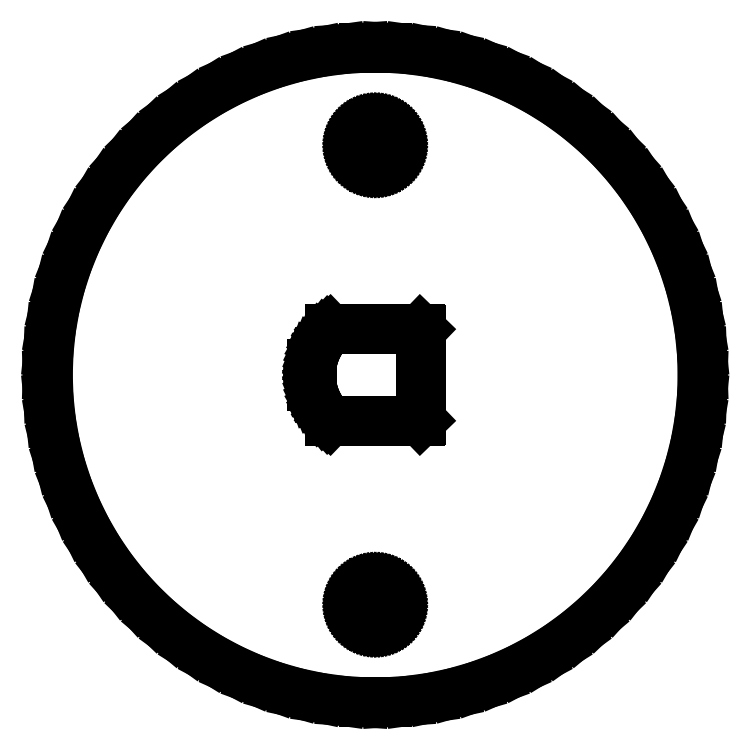
<metadata>
{"format":"dxf","ext":"dxf","renderer":"ezdxf+matplotlib","layout":"modelspace","background":"white","min_lineweight":24,"dpi":150}
</metadata>
<code>
0
SECTION
2
ENTITIES
0
LINE
8
0
10
-31.36
20
0
11
-31.28
21
-2.188
0
LINE
8
0
10
-31.28
20
-2.188
11
-31.05
21
-4.364
0
LINE
8
0
10
-31.05
20
-4.364
11
-30.67
21
-6.52
0
LINE
8
0
10
-30.67
20
-6.52
11
-30.15
21
-8.644
0
LINE
8
0
10
-30.15
20
-8.644
11
-29.47
21
-10.73
0
LINE
8
0
10
-29.47
20
-10.73
11
-28.65
21
-12.76
0
LINE
8
0
10
-28.65
20
-12.76
11
-27.69
21
-14.72
0
LINE
8
0
10
-27.69
20
-14.72
11
-26.59
21
-16.62
0
LINE
8
0
10
-26.59
20
-16.62
11
-25.37
21
-18.43
0
LINE
8
0
10
-25.37
20
-18.43
11
-24.02
21
-20.16
0
LINE
8
0
10
-24.02
20
-20.16
11
-22.56
21
-21.78
0
LINE
8
0
10
-22.56
20
-21.78
11
-20.98
21
-23.3
0
LINE
8
0
10
-20.98
20
-23.3
11
-19.31
21
-24.71
0
LINE
8
0
10
-19.31
20
-24.71
11
-17.54
21
-26
0
LINE
8
0
10
-17.54
20
-26
11
-15.68
21
-27.16
0
LINE
8
0
10
-15.68
20
-27.16
11
-13.75
21
-28.19
0
LINE
8
0
10
-13.75
20
-28.19
11
-11.75
21
-29.08
0
LINE
8
0
10
-11.75
20
-29.08
11
-9.691
21
-29.83
0
LINE
8
0
10
-9.691
20
-29.83
11
-7.587
21
-30.43
0
LINE
8
0
10
-7.587
20
-30.43
11
-5.446
21
-30.88
0
LINE
8
0
10
-5.446
20
-30.88
11
-3.278
21
-31.19
0
LINE
8
0
10
-3.278
20
-31.19
11
-1.094
21
-31.34
0
LINE
8
0
10
-1.094
20
-31.34
11
1.094
21
-31.34
0
LINE
8
0
10
1.094
20
-31.34
11
3.278
21
-31.19
0
LINE
8
0
10
3.278
20
-31.19
11
5.446
21
-30.88
0
LINE
8
0
10
5.446
20
-30.88
11
7.587
21
-30.43
0
LINE
8
0
10
7.587
20
-30.43
11
9.691
21
-29.83
0
LINE
8
0
10
9.691
20
-29.83
11
11.75
21
-29.08
0
LINE
8
0
10
11.75
20
-29.08
11
13.75
21
-28.19
0
LINE
8
0
10
13.75
20
-28.19
11
15.68
21
-27.16
0
LINE
8
0
10
15.68
20
-27.16
11
17.54
21
-26
0
LINE
8
0
10
17.54
20
-26
11
19.31
21
-24.71
0
LINE
8
0
10
19.31
20
-24.71
11
20.98
21
-23.3
0
LINE
8
0
10
20.98
20
-23.3
11
22.56
21
-21.78
0
LINE
8
0
10
22.56
20
-21.78
11
24.02
21
-20.16
0
LINE
8
0
10
24.02
20
-20.16
11
25.37
21
-18.43
0
LINE
8
0
10
25.37
20
-18.43
11
26.59
21
-16.62
0
LINE
8
0
10
26.59
20
-16.62
11
27.69
21
-14.72
0
LINE
8
0
10
27.69
20
-14.72
11
28.65
21
-12.76
0
LINE
8
0
10
28.65
20
-12.76
11
29.47
21
-10.73
0
LINE
8
0
10
29.47
20
-10.73
11
30.15
21
-8.644
0
LINE
8
0
10
30.15
20
-8.644
11
30.67
21
-6.52
0
LINE
8
0
10
30.67
20
-6.52
11
31.05
21
-4.364
0
LINE
8
0
10
31.05
20
-4.364
11
31.28
21
-2.188
0
LINE
8
0
10
31.28
20
-2.188
11
31.36
21
0
0
LINE
8
0
10
31.36
20
0
11
31.28
21
2.188
0
LINE
8
0
10
31.28
20
2.188
11
31.05
21
4.364
0
LINE
8
0
10
31.05
20
4.364
11
30.67
21
6.52
0
LINE
8
0
10
30.67
20
6.52
11
30.15
21
8.644
0
LINE
8
0
10
30.15
20
8.644
11
29.47
21
10.73
0
LINE
8
0
10
29.47
20
10.73
11
28.65
21
12.76
0
LINE
8
0
10
28.65
20
12.76
11
27.69
21
14.72
0
LINE
8
0
10
27.69
20
14.72
11
26.59
21
16.62
0
LINE
8
0
10
26.59
20
16.62
11
25.37
21
18.43
0
LINE
8
0
10
25.37
20
18.43
11
24.02
21
20.16
0
LINE
8
0
10
24.02
20
20.16
11
22.56
21
21.78
0
LINE
8
0
10
22.56
20
21.78
11
20.98
21
23.3
0
LINE
8
0
10
20.98
20
23.3
11
19.31
21
24.71
0
LINE
8
0
10
19.31
20
24.71
11
17.54
21
26
0
LINE
8
0
10
17.54
20
26
11
15.68
21
27.16
0
LINE
8
0
10
15.68
20
27.16
11
13.75
21
28.19
0
LINE
8
0
10
13.75
20
28.19
11
11.75
21
29.08
0
LINE
8
0
10
11.75
20
29.08
11
9.691
21
29.83
0
LINE
8
0
10
9.691
20
29.83
11
7.587
21
30.43
0
LINE
8
0
10
7.587
20
30.43
11
5.446
21
30.88
0
LINE
8
0
10
5.446
20
30.88
11
3.278
21
31.19
0
LINE
8
0
10
3.278
20
31.19
11
1.094
21
31.34
0
LINE
8
0
10
1.094
20
31.34
11
-1.094
21
31.34
0
LINE
8
0
10
-1.094
20
31.34
11
-3.278
21
31.19
0
LINE
8
0
10
-3.278
20
31.19
11
-5.446
21
30.88
0
LINE
8
0
10
-5.446
20
30.88
11
-7.587
21
30.43
0
LINE
8
0
10
-7.587
20
30.43
11
-9.691
21
29.83
0
LINE
8
0
10
-9.691
20
29.83
11
-11.75
21
29.08
0
LINE
8
0
10
-11.75
20
29.08
11
-13.75
21
28.19
0
LINE
8
0
10
-13.75
20
28.19
11
-15.68
21
27.16
0
LINE
8
0
10
-15.68
20
27.16
11
-17.54
21
26
0
LINE
8
0
10
-17.54
20
26
11
-19.31
21
24.71
0
LINE
8
0
10
-19.31
20
24.71
11
-20.98
21
23.3
0
LINE
8
0
10
-20.98
20
23.3
11
-22.56
21
21.78
0
LINE
8
0
10
-22.56
20
21.78
11
-24.02
21
20.16
0
LINE
8
0
10
-24.02
20
20.16
11
-25.37
21
18.43
0
LINE
8
0
10
-25.37
20
18.43
11
-26.59
21
16.62
0
LINE
8
0
10
-26.59
20
16.62
11
-27.69
21
14.72
0
LINE
8
0
10
-27.69
20
14.72
11
-28.65
21
12.76
0
LINE
8
0
10
-28.65
20
12.76
11
-29.47
21
10.73
0
LINE
8
0
10
-29.47
20
10.73
11
-30.15
21
8.644
0
LINE
8
0
10
-30.15
20
8.644
11
-30.67
21
6.52
0
LINE
8
0
10
-30.67
20
6.52
11
-31.05
21
4.364
0
LINE
8
0
10
-31.05
20
4.364
11
-31.28
21
2.188
0
LINE
8
0
10
-31.28
20
2.188
11
-31.36
21
0
0
LINE
8
0
10
-6.06
20
-1.084
11
-6.06
21
1.084
0
LINE
8
0
10
-6.06
20
1.084
11
-6.025
21
1.281
0
LINE
8
0
10
-6.025
20
1.281
11
-5.921
21
1.698
0
LINE
8
0
10
-5.921
20
1.698
11
-5.789
21
2.107
0
LINE
8
0
10
-5.789
20
2.107
11
-5.627
21
2.506
0
LINE
8
0
10
-5.627
20
2.506
11
-5.439
21
2.892
0
LINE
8
0
10
-5.439
20
2.892
11
-5.224
21
3.264
0
LINE
8
0
10
-5.224
20
3.264
11
-4.984
21
3.621
0
LINE
8
0
10
-4.984
20
3.621
11
-4.719
21
3.96
0
LINE
8
0
10
-4.719
20
3.96
11
-4.431
21
4.279
0
LINE
8
0
10
-4.431
20
4.279
11
-4.33
21
4.377
0
LINE
8
0
10
-4.33
20
4.377
11
4.33
21
4.377
0
LINE
8
0
10
4.33
20
4.377
11
4.377
21
4.332
0
LINE
8
0
10
4.377
20
4.332
11
4.377
21
-4.332
0
LINE
8
0
10
4.377
20
-4.332
11
4.33
21
-4.377
0
LINE
8
0
10
4.33
20
-4.377
11
-4.33
21
-4.377
0
LINE
8
0
10
-4.33
20
-4.377
11
-4.431
21
-4.279
0
LINE
8
0
10
-4.431
20
-4.279
11
-4.719
21
-3.96
0
LINE
8
0
10
-4.719
20
-3.96
11
-4.984
21
-3.621
0
LINE
8
0
10
-4.984
20
-3.621
11
-5.224
21
-3.264
0
LINE
8
0
10
-5.224
20
-3.264
11
-5.439
21
-2.892
0
LINE
8
0
10
-5.439
20
-2.892
11
-5.627
21
-2.506
0
LINE
8
0
10
-5.627
20
-2.506
11
-5.789
21
-2.107
0
LINE
8
0
10
-5.789
20
-2.107
11
-5.921
21
-1.698
0
LINE
8
0
10
-5.921
20
-1.698
11
-6.025
21
-1.281
0
LINE
8
0
10
-6.025
20
-1.281
11
-6.06
21
-1.084
0
LINE
8
0
10
-2.06
20
-22
11
-2.055
21
-21.86
0
LINE
8
0
10
-2.055
20
-21.86
11
-2.04
21
-21.71
0
LINE
8
0
10
-2.04
20
-21.71
11
-2.015
21
-21.57
0
LINE
8
0
10
-2.015
20
-21.57
11
-1.98
21
-21.43
0
LINE
8
0
10
-1.98
20
-21.43
11
-1.936
21
-21.3
0
LINE
8
0
10
-1.936
20
-21.3
11
-1.882
21
-21.16
0
LINE
8
0
10
-1.882
20
-21.16
11
-1.819
21
-21.03
0
LINE
8
0
10
-1.819
20
-21.03
11
-1.747
21
-20.91
0
LINE
8
0
10
-1.747
20
-20.91
11
-1.667
21
-20.79
0
LINE
8
0
10
-1.667
20
-20.79
11
-1.578
21
-20.68
0
LINE
8
0
10
-1.578
20
-20.68
11
-1.482
21
-20.57
0
LINE
8
0
10
-1.482
20
-20.57
11
-1.378
21
-20.47
0
LINE
8
0
10
-1.378
20
-20.47
11
-1.268
21
-20.38
0
LINE
8
0
10
-1.268
20
-20.38
11
-1.152
21
-20.29
0
LINE
8
0
10
-1.152
20
-20.29
11
-1.03
21
-20.22
0
LINE
8
0
10
-1.03
20
-20.22
11
-0.903
21
-20.15
0
LINE
8
0
10
-0.903
20
-20.15
11
-0.7717
21
-20.09
0
LINE
8
0
10
-0.7717
20
-20.09
11
-0.6366
21
-20.04
0
LINE
8
0
10
-0.6366
20
-20.04
11
-0.4984
21
-20
0
LINE
8
0
10
-0.4984
20
-20
11
-0.3577
21
-19.97
0
LINE
8
0
10
-0.3577
20
-19.97
11
-0.2153
21
-19.95
0
LINE
8
0
10
-0.2153
20
-19.95
11
-0.07189
21
-19.94
0
LINE
8
0
10
-0.07189
20
-19.94
11
0.07189
21
-19.94
0
LINE
8
0
10
0.07189
20
-19.94
11
0.2153
21
-19.95
0
LINE
8
0
10
0.2153
20
-19.95
11
0.3577
21
-19.97
0
LINE
8
0
10
0.3577
20
-19.97
11
0.4984
21
-20
0
LINE
8
0
10
0.4984
20
-20
11
0.6366
21
-20.04
0
LINE
8
0
10
0.6366
20
-20.04
11
0.7717
21
-20.09
0
LINE
8
0
10
0.7717
20
-20.09
11
0.903
21
-20.15
0
LINE
8
0
10
0.903
20
-20.15
11
1.03
21
-20.22
0
LINE
8
0
10
1.03
20
-20.22
11
1.152
21
-20.29
0
LINE
8
0
10
1.152
20
-20.29
11
1.268
21
-20.38
0
LINE
8
0
10
1.268
20
-20.38
11
1.378
21
-20.47
0
LINE
8
0
10
1.378
20
-20.47
11
1.482
21
-20.57
0
LINE
8
0
10
1.482
20
-20.57
11
1.578
21
-20.68
0
LINE
8
0
10
1.578
20
-20.68
11
1.667
21
-20.79
0
LINE
8
0
10
1.667
20
-20.79
11
1.747
21
-20.91
0
LINE
8
0
10
1.747
20
-20.91
11
1.819
21
-21.03
0
LINE
8
0
10
1.819
20
-21.03
11
1.882
21
-21.16
0
LINE
8
0
10
1.882
20
-21.16
11
1.936
21
-21.3
0
LINE
8
0
10
1.936
20
-21.3
11
1.98
21
-21.43
0
LINE
8
0
10
1.98
20
-21.43
11
2.015
21
-21.57
0
LINE
8
0
10
2.015
20
-21.57
11
2.04
21
-21.71
0
LINE
8
0
10
2.04
20
-21.71
11
2.055
21
-21.86
0
LINE
8
0
10
2.055
20
-21.86
11
2.06
21
-22
0
LINE
8
0
10
2.06
20
-22
11
2.055
21
-22.14
0
LINE
8
0
10
2.055
20
-22.14
11
2.04
21
-22.29
0
LINE
8
0
10
2.04
20
-22.29
11
2.015
21
-22.43
0
LINE
8
0
10
2.015
20
-22.43
11
1.98
21
-22.57
0
LINE
8
0
10
1.98
20
-22.57
11
1.936
21
-22.7
0
LINE
8
0
10
1.936
20
-22.7
11
1.882
21
-22.84
0
LINE
8
0
10
1.882
20
-22.84
11
1.819
21
-22.97
0
LINE
8
0
10
1.819
20
-22.97
11
1.747
21
-23.09
0
LINE
8
0
10
1.747
20
-23.09
11
1.667
21
-23.21
0
LINE
8
0
10
1.667
20
-23.21
11
1.578
21
-23.32
0
LINE
8
0
10
1.578
20
-23.32
11
1.482
21
-23.43
0
LINE
8
0
10
1.482
20
-23.43
11
1.378
21
-23.53
0
LINE
8
0
10
1.378
20
-23.53
11
1.268
21
-23.62
0
LINE
8
0
10
1.268
20
-23.62
11
1.152
21
-23.71
0
LINE
8
0
10
1.152
20
-23.71
11
1.03
21
-23.78
0
LINE
8
0
10
1.03
20
-23.78
11
0.903
21
-23.85
0
LINE
8
0
10
0.903
20
-23.85
11
0.7717
21
-23.91
0
LINE
8
0
10
0.7717
20
-23.91
11
0.6366
21
-23.96
0
LINE
8
0
10
0.6366
20
-23.96
11
0.4984
21
-24
0
LINE
8
0
10
0.4984
20
-24
11
0.3577
21
-24.03
0
LINE
8
0
10
0.3577
20
-24.03
11
0.2153
21
-24.05
0
LINE
8
0
10
0.2153
20
-24.05
11
0.07189
21
-24.06
0
LINE
8
0
10
0.07189
20
-24.06
11
-0.07189
21
-24.06
0
LINE
8
0
10
-0.07189
20
-24.06
11
-0.2153
21
-24.05
0
LINE
8
0
10
-0.2153
20
-24.05
11
-0.3577
21
-24.03
0
LINE
8
0
10
-0.3577
20
-24.03
11
-0.4984
21
-24
0
LINE
8
0
10
-0.4984
20
-24
11
-0.6366
21
-23.96
0
LINE
8
0
10
-0.6366
20
-23.96
11
-0.7717
21
-23.91
0
LINE
8
0
10
-0.7717
20
-23.91
11
-0.903
21
-23.85
0
LINE
8
0
10
-0.903
20
-23.85
11
-1.03
21
-23.78
0
LINE
8
0
10
-1.03
20
-23.78
11
-1.152
21
-23.71
0
LINE
8
0
10
-1.152
20
-23.71
11
-1.268
21
-23.62
0
LINE
8
0
10
-1.268
20
-23.62
11
-1.378
21
-23.53
0
LINE
8
0
10
-1.378
20
-23.53
11
-1.482
21
-23.43
0
LINE
8
0
10
-1.482
20
-23.43
11
-1.578
21
-23.32
0
LINE
8
0
10
-1.578
20
-23.32
11
-1.667
21
-23.21
0
LINE
8
0
10
-1.667
20
-23.21
11
-1.747
21
-23.09
0
LINE
8
0
10
-1.747
20
-23.09
11
-1.819
21
-22.97
0
LINE
8
0
10
-1.819
20
-22.97
11
-1.882
21
-22.84
0
LINE
8
0
10
-1.882
20
-22.84
11
-1.936
21
-22.7
0
LINE
8
0
10
-1.936
20
-22.7
11
-1.98
21
-22.57
0
LINE
8
0
10
-1.98
20
-22.57
11
-2.015
21
-22.43
0
LINE
8
0
10
-2.015
20
-22.43
11
-2.04
21
-22.29
0
LINE
8
0
10
-2.04
20
-22.29
11
-2.055
21
-22.14
0
LINE
8
0
10
-2.055
20
-22.14
11
-2.06
21
-22
0
LINE
8
0
10
-2.06
20
22
11
-2.055
21
22.14
0
LINE
8
0
10
-2.055
20
22.14
11
-2.04
21
22.29
0
LINE
8
0
10
-2.04
20
22.29
11
-2.015
21
22.43
0
LINE
8
0
10
-2.015
20
22.43
11
-1.98
21
22.57
0
LINE
8
0
10
-1.98
20
22.57
11
-1.936
21
22.7
0
LINE
8
0
10
-1.936
20
22.7
11
-1.882
21
22.84
0
LINE
8
0
10
-1.882
20
22.84
11
-1.819
21
22.97
0
LINE
8
0
10
-1.819
20
22.97
11
-1.747
21
23.09
0
LINE
8
0
10
-1.747
20
23.09
11
-1.667
21
23.21
0
LINE
8
0
10
-1.667
20
23.21
11
-1.578
21
23.32
0
LINE
8
0
10
-1.578
20
23.32
11
-1.482
21
23.43
0
LINE
8
0
10
-1.482
20
23.43
11
-1.378
21
23.53
0
LINE
8
0
10
-1.378
20
23.53
11
-1.268
21
23.62
0
LINE
8
0
10
-1.268
20
23.62
11
-1.152
21
23.71
0
LINE
8
0
10
-1.152
20
23.71
11
-1.03
21
23.78
0
LINE
8
0
10
-1.03
20
23.78
11
-0.903
21
23.85
0
LINE
8
0
10
-0.903
20
23.85
11
-0.7717
21
23.91
0
LINE
8
0
10
-0.7717
20
23.91
11
-0.6366
21
23.96
0
LINE
8
0
10
-0.6366
20
23.96
11
-0.4984
21
24
0
LINE
8
0
10
-0.4984
20
24
11
-0.3577
21
24.03
0
LINE
8
0
10
-0.3577
20
24.03
11
-0.2153
21
24.05
0
LINE
8
0
10
-0.2153
20
24.05
11
-0.07189
21
24.06
0
LINE
8
0
10
-0.07189
20
24.06
11
0.07189
21
24.06
0
LINE
8
0
10
0.07189
20
24.06
11
0.2153
21
24.05
0
LINE
8
0
10
0.2153
20
24.05
11
0.3577
21
24.03
0
LINE
8
0
10
0.3577
20
24.03
11
0.4984
21
24
0
LINE
8
0
10
0.4984
20
24
11
0.6366
21
23.96
0
LINE
8
0
10
0.6366
20
23.96
11
0.7717
21
23.91
0
LINE
8
0
10
0.7717
20
23.91
11
0.903
21
23.85
0
LINE
8
0
10
0.903
20
23.85
11
1.03
21
23.78
0
LINE
8
0
10
1.03
20
23.78
11
1.152
21
23.71
0
LINE
8
0
10
1.152
20
23.71
11
1.268
21
23.62
0
LINE
8
0
10
1.268
20
23.62
11
1.378
21
23.53
0
LINE
8
0
10
1.378
20
23.53
11
1.482
21
23.43
0
LINE
8
0
10
1.482
20
23.43
11
1.578
21
23.32
0
LINE
8
0
10
1.578
20
23.32
11
1.667
21
23.21
0
LINE
8
0
10
1.667
20
23.21
11
1.747
21
23.09
0
LINE
8
0
10
1.747
20
23.09
11
1.819
21
22.97
0
LINE
8
0
10
1.819
20
22.97
11
1.882
21
22.84
0
LINE
8
0
10
1.882
20
22.84
11
1.936
21
22.7
0
LINE
8
0
10
1.936
20
22.7
11
1.98
21
22.57
0
LINE
8
0
10
1.98
20
22.57
11
2.015
21
22.43
0
LINE
8
0
10
2.015
20
22.43
11
2.04
21
22.29
0
LINE
8
0
10
2.04
20
22.29
11
2.055
21
22.14
0
LINE
8
0
10
2.055
20
22.14
11
2.06
21
22
0
LINE
8
0
10
2.06
20
22
11
2.055
21
21.86
0
LINE
8
0
10
2.055
20
21.86
11
2.04
21
21.71
0
LINE
8
0
10
2.04
20
21.71
11
2.015
21
21.57
0
LINE
8
0
10
2.015
20
21.57
11
1.98
21
21.43
0
LINE
8
0
10
1.98
20
21.43
11
1.936
21
21.3
0
LINE
8
0
10
1.936
20
21.3
11
1.882
21
21.16
0
LINE
8
0
10
1.882
20
21.16
11
1.819
21
21.03
0
LINE
8
0
10
1.819
20
21.03
11
1.747
21
20.91
0
LINE
8
0
10
1.747
20
20.91
11
1.667
21
20.79
0
LINE
8
0
10
1.667
20
20.79
11
1.578
21
20.68
0
LINE
8
0
10
1.578
20
20.68
11
1.482
21
20.57
0
LINE
8
0
10
1.482
20
20.57
11
1.378
21
20.47
0
LINE
8
0
10
1.378
20
20.47
11
1.268
21
20.38
0
LINE
8
0
10
1.268
20
20.38
11
1.152
21
20.29
0
LINE
8
0
10
1.152
20
20.29
11
1.03
21
20.22
0
LINE
8
0
10
1.03
20
20.22
11
0.903
21
20.15
0
LINE
8
0
10
0.903
20
20.15
11
0.7717
21
20.09
0
LINE
8
0
10
0.7717
20
20.09
11
0.6366
21
20.04
0
LINE
8
0
10
0.6366
20
20.04
11
0.4984
21
20
0
LINE
8
0
10
0.4984
20
20
11
0.3577
21
19.97
0
LINE
8
0
10
0.3577
20
19.97
11
0.2153
21
19.95
0
LINE
8
0
10
0.2153
20
19.95
11
0.07189
21
19.94
0
LINE
8
0
10
0.07189
20
19.94
11
-0.07189
21
19.94
0
LINE
8
0
10
-0.07189
20
19.94
11
-0.2153
21
19.95
0
LINE
8
0
10
-0.2153
20
19.95
11
-0.3577
21
19.97
0
LINE
8
0
10
-0.3577
20
19.97
11
-0.4984
21
20
0
LINE
8
0
10
-0.4984
20
20
11
-0.6366
21
20.04
0
LINE
8
0
10
-0.6366
20
20.04
11
-0.7717
21
20.09
0
LINE
8
0
10
-0.7717
20
20.09
11
-0.903
21
20.15
0
LINE
8
0
10
-0.903
20
20.15
11
-1.03
21
20.22
0
LINE
8
0
10
-1.03
20
20.22
11
-1.152
21
20.29
0
LINE
8
0
10
-1.152
20
20.29
11
-1.268
21
20.38
0
LINE
8
0
10
-1.268
20
20.38
11
-1.378
21
20.47
0
LINE
8
0
10
-1.378
20
20.47
11
-1.482
21
20.57
0
LINE
8
0
10
-1.482
20
20.57
11
-1.578
21
20.68
0
LINE
8
0
10
-1.578
20
20.68
11
-1.667
21
20.79
0
LINE
8
0
10
-1.667
20
20.79
11
-1.747
21
20.91
0
LINE
8
0
10
-1.747
20
20.91
11
-1.819
21
21.03
0
LINE
8
0
10
-1.819
20
21.03
11
-1.882
21
21.16
0
LINE
8
0
10
-1.882
20
21.16
11
-1.936
21
21.3
0
LINE
8
0
10
-1.936
20
21.3
11
-1.98
21
21.43
0
LINE
8
0
10
-1.98
20
21.43
11
-2.015
21
21.57
0
LINE
8
0
10
-2.015
20
21.57
11
-2.04
21
21.71
0
LINE
8
0
10
-2.04
20
21.71
11
-2.055
21
21.86
0
LINE
8
0
10
-2.055
20
21.86
11
-2.06
21
22
0
ENDSEC
0
EOF

</code>
